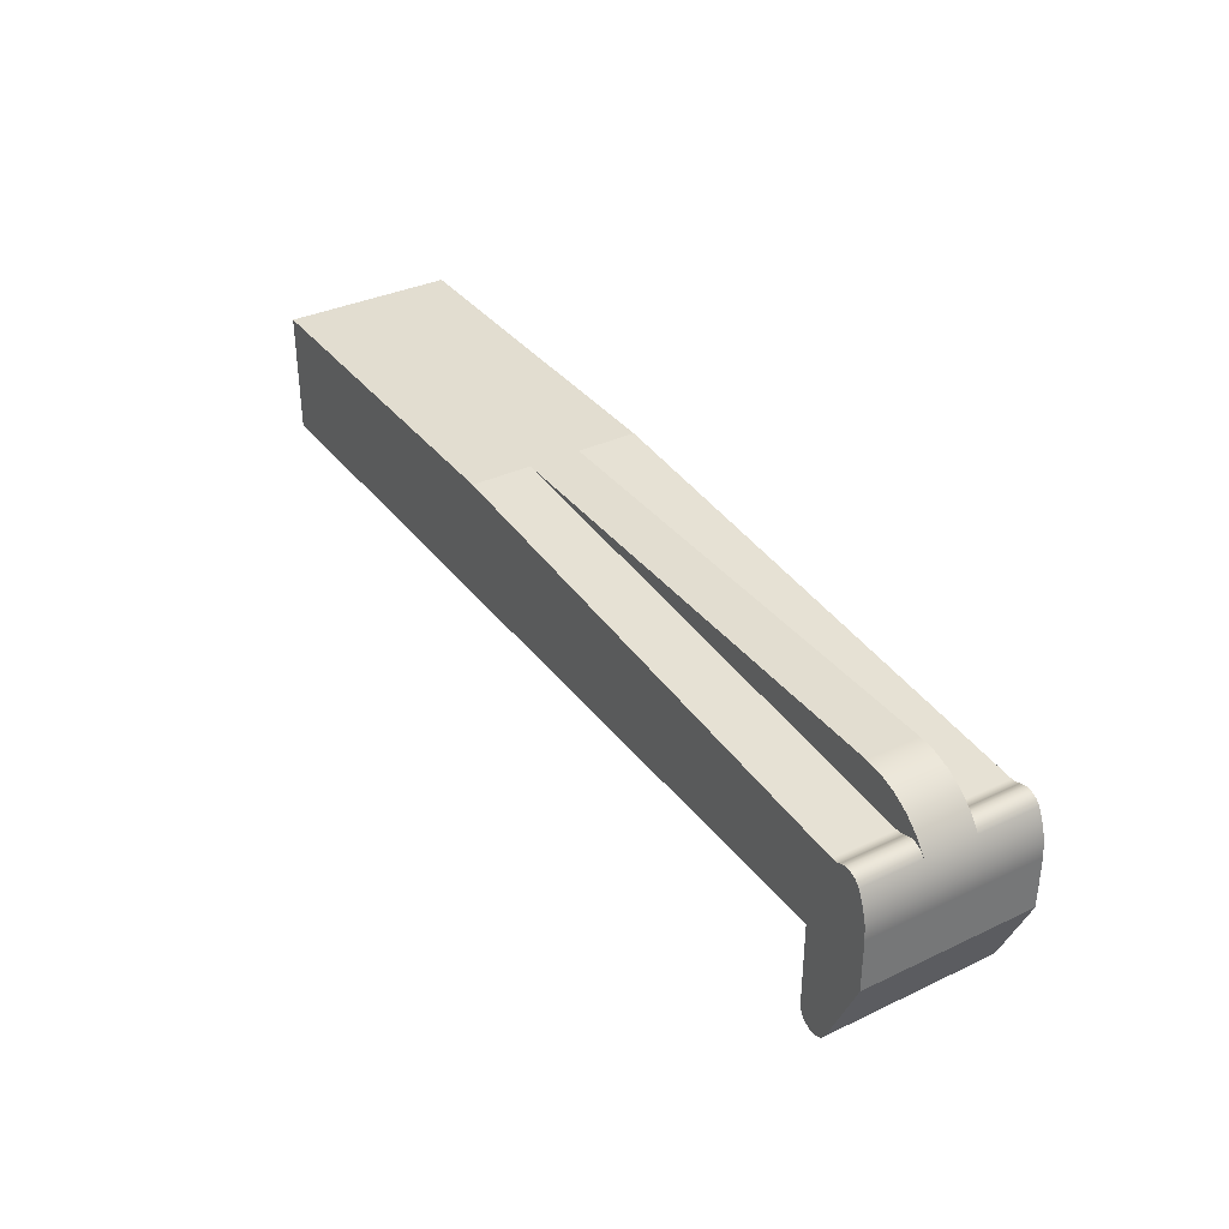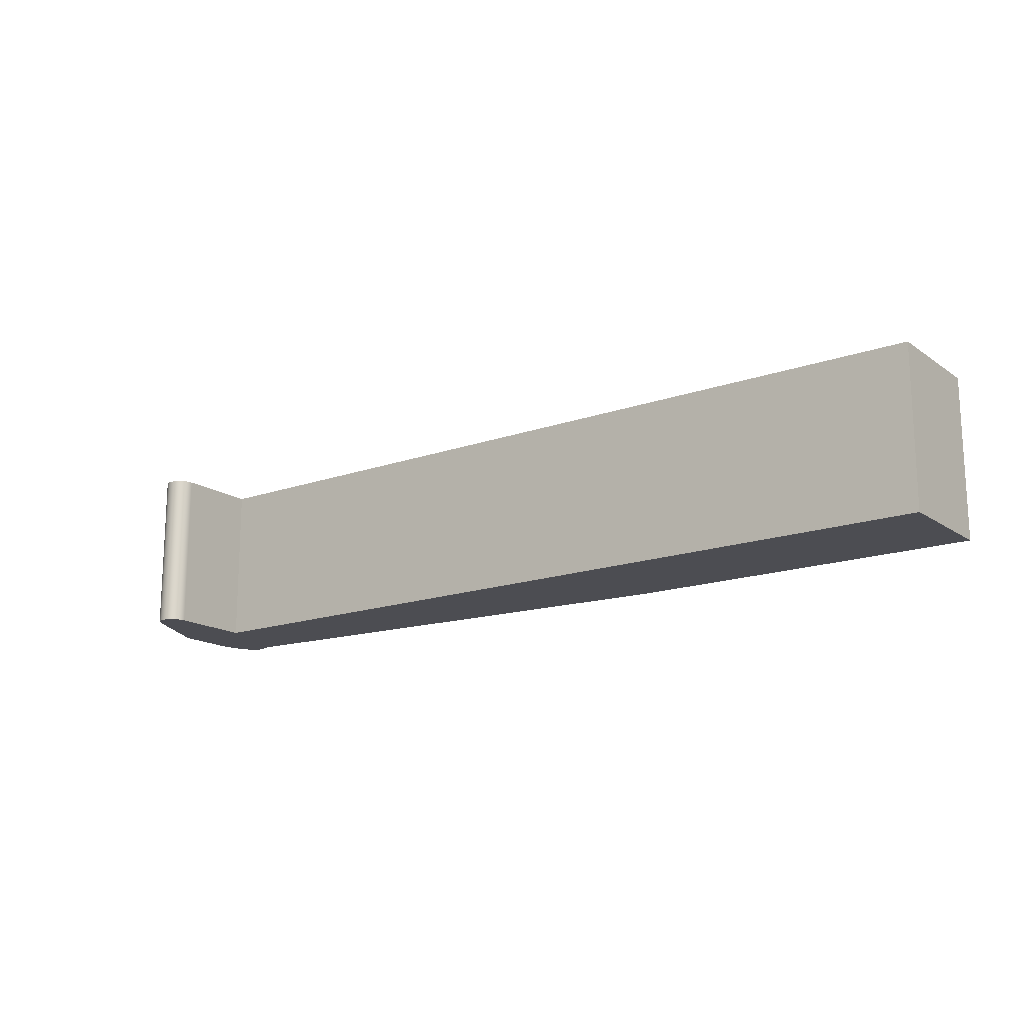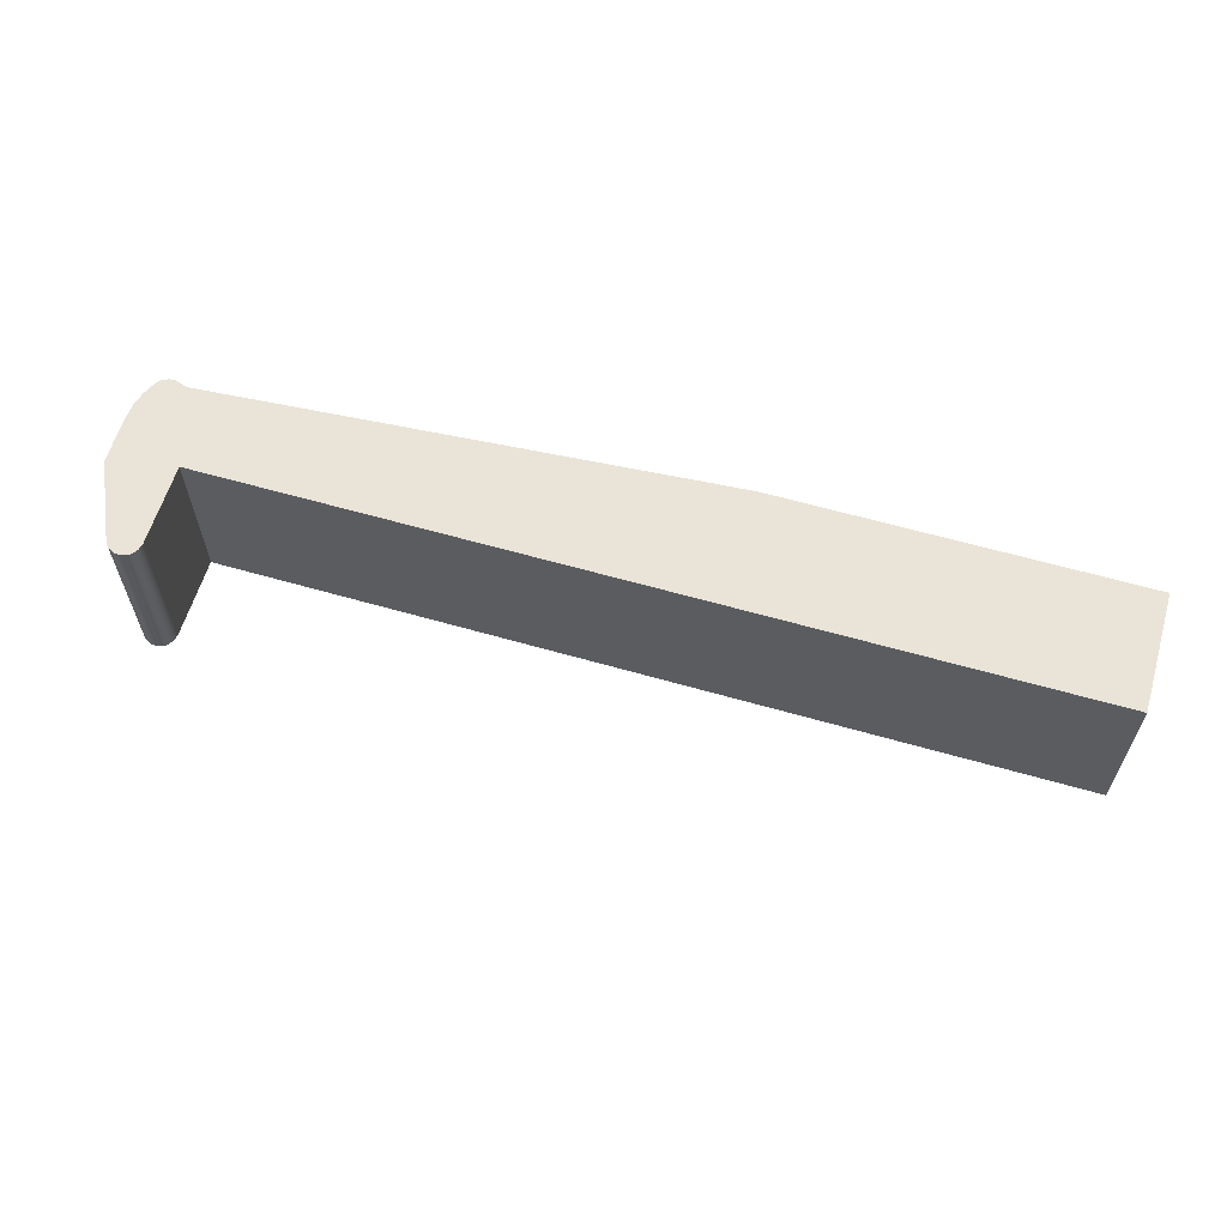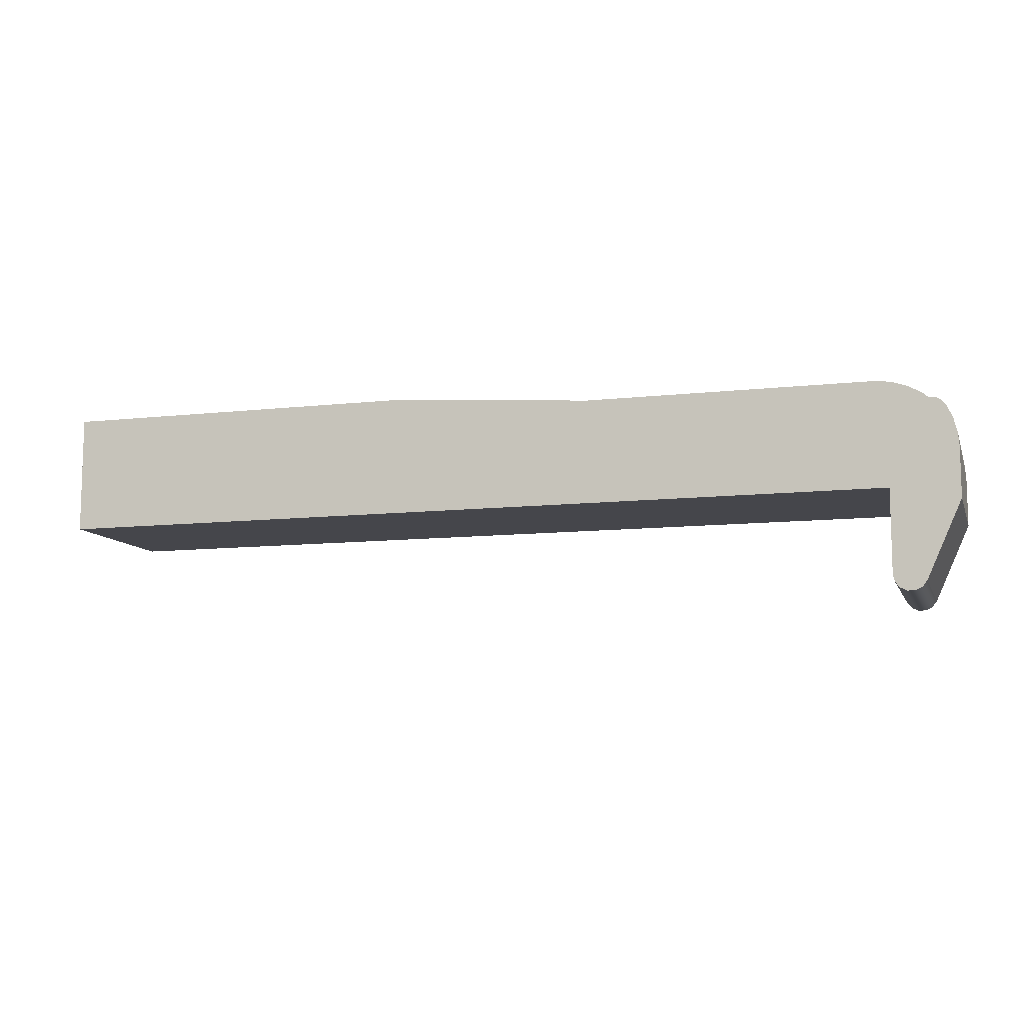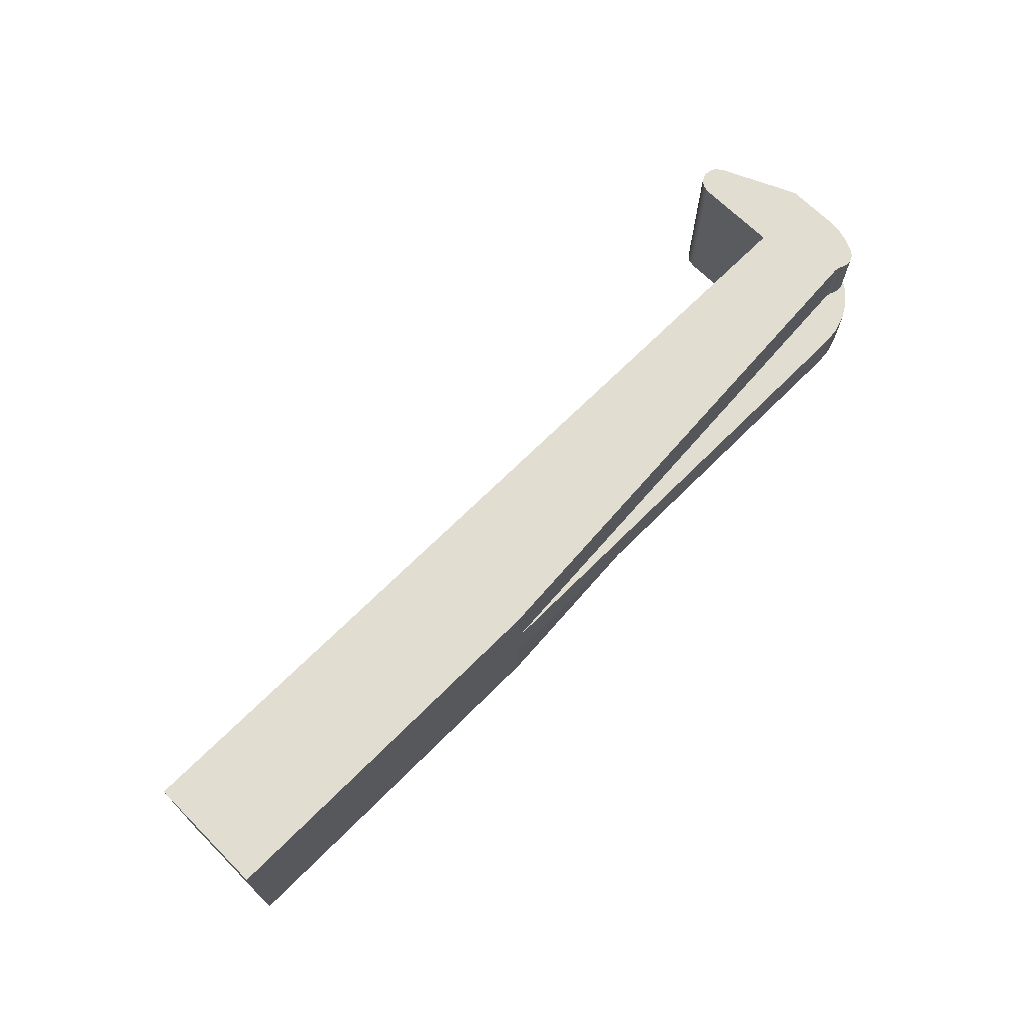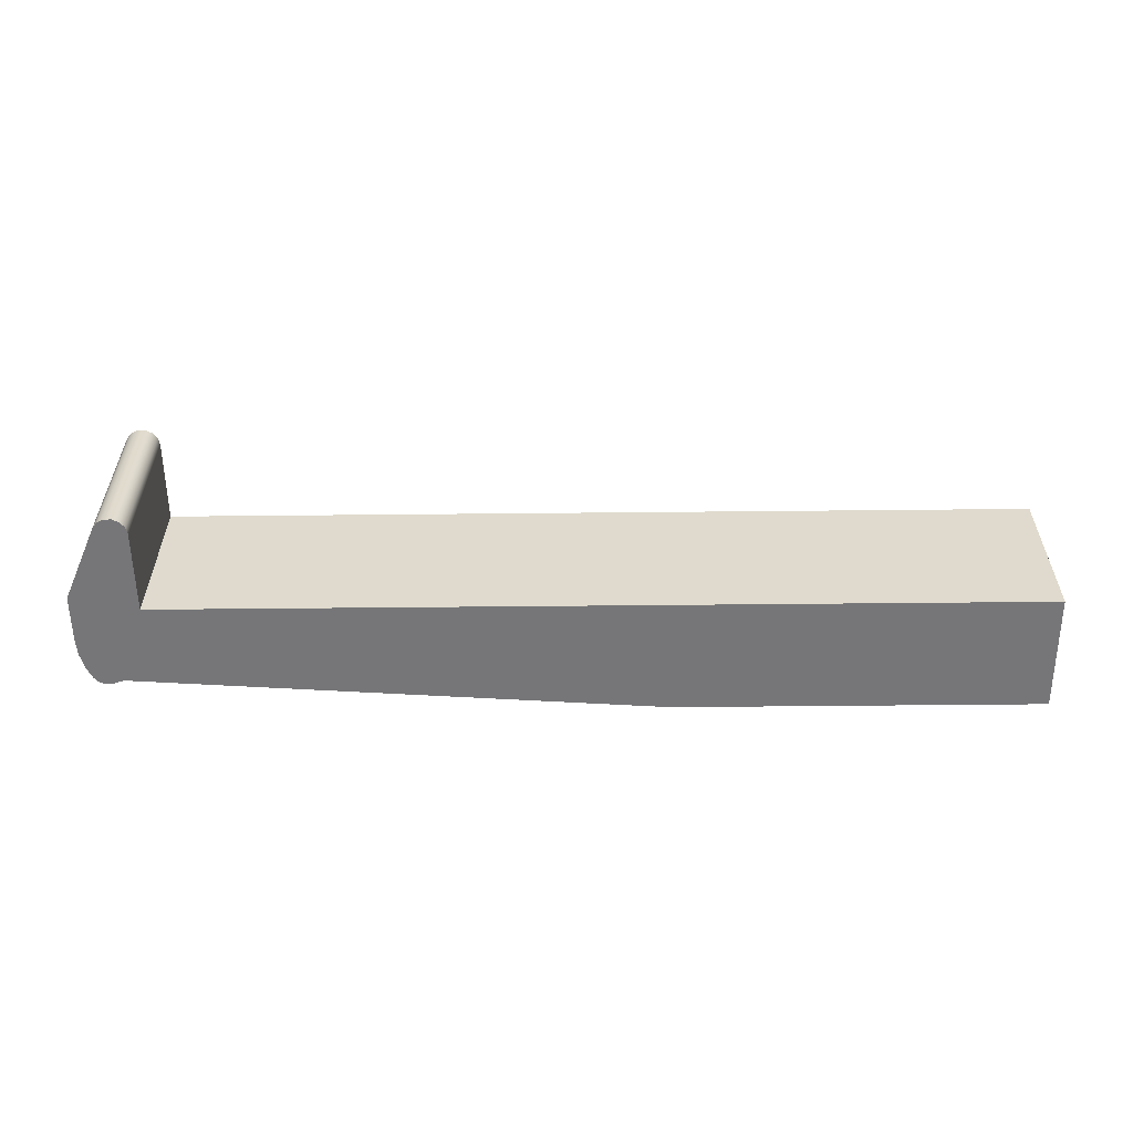
<metadata>
{"format":"obj","ext":"obj","renderer":"f3d","projection":"perspective","resolution":1024,"background":"white","views":[{"elev":35.2,"azim":57.9,"up":"+Z"},{"elev":-16.4,"azim":-143.9,"up":"+Y"},{"elev":60.8,"azim":-163.6,"up":"+Y"},{"elev":-10.0,"azim":16.3,"up":"+Z"},{"elev":68.8,"azim":-45.0,"up":"+Y"},{"elev":-56.9,"azim":-179.4,"up":"+Y"}]}
</metadata>
<code>
v 13.57 -1.27 -0.5709
v 13.62 -1.27 -0.5696
v 13.67 -1.27 -0.5592
v 13.71 -1.27 -0.5397
v 13.71 -0.381 -0.5397
v 13.67 -0.381 -0.5592
v 13.62 -0.381 -0.5696
v 13.57 -0.381 -0.5709
v 13.71 -1.27 -0.5397
v 13.8 -1.27 -0.5097
v 13.9 -1.27 -0.5173
v 13.99 -1.27 -0.5612
v 14.05 -1.27 -0.635
v 14.05 -0.381 -0.635
v 13.99 -0.381 -0.5612
v 13.9 -0.381 -0.5173
v 13.8 -0.381 -0.5097
v 13.71 -0.381 -0.5397
v 5.588 -1.27 -9.578e-17
v 13.57 -1.27 -0.5709
v 13.57 -0.381 -0.5709
v 5.588 -0.381 -9.578e-17
v 5.588 -0.381 -9.578e-17
v 13.57 -0.381 -0.5709
v 13.62 -0.381 -0.5696
v 13.67 -0.381 -0.5592
v 13.71 -0.381 -0.5397
v 13.8 -0.381 -0.5097
v 13.9 -0.381 -0.5173
v 13.99 -0.381 -0.5612
v 14.05 -0.381 -0.635
v 13.9 -0.381 -0.4202
v 13.7 -0.381 -0.2425
v 13.47 -0.381 -0.1098
v 13.22 -0.381 -0.02775
v 12.95 -0.381 -2.22e-16
v 5.588 -1.27 -9.578e-17
v 5.588 -0.381 -9.578e-17
v 12.95 -0.381 -2.22e-16
v 12.95 0.381 -2.22e-16
v 5.588 0.381 -1.11e-16
v 5.588 1.27 -9.578e-17
v 0 1.27 0
v 0 -1.27 0
v 12.95 -0.381 -2.22e-16
v 13.22 -0.381 -0.02775
v 13.47 -0.381 -0.1098
v 13.7 -0.381 -0.2425
v 13.9 -0.381 -0.4202
v 14.05 -0.381 -0.635
v 14.05 -1.27 -0.635
v 14.15 -1.27 -0.8356
v 14.2 -1.27 -1.049
v 14.22 -1.27 -1.27
v 14.22 1.27 -1.27
v 14.2 1.27 -1.049
v 14.15 1.27 -0.8356
v 14.05 1.27 -0.635
v 14.05 0.381 -0.635
v 13.9 0.381 -0.4202
v 13.7 0.381 -0.2425
v 13.47 0.381 -0.1098
v 13.22 0.381 -0.02775
v 12.95 0.381 -2.22e-16
v 13.57 1.27 -0.5709
v 5.588 1.27 -9.578e-17
v 5.588 0.381 -1.11e-16
v 13.57 0.381 -0.5709
v 14.05 1.27 -0.635
v 13.99 1.27 -0.5612
v 13.9 1.27 -0.5173
v 13.8 1.27 -0.5097
v 13.71 1.27 -0.5397
v 13.71 0.381 -0.5397
v 13.8 0.381 -0.5097
v 13.9 0.381 -0.5173
v 13.99 0.381 -0.5612
v 14.05 0.381 -0.635
v 13.71 1.27 -0.5397
v 13.67 1.27 -0.5592
v 13.62 1.27 -0.5696
v 13.57 1.27 -0.5709
v 13.57 0.381 -0.5709
v 13.62 0.381 -0.5696
v 13.67 0.381 -0.5592
v 13.71 0.381 -0.5397
v 13.71 0.381 -0.5397
v 13.67 0.381 -0.5592
v 13.62 0.381 -0.5696
v 13.57 0.381 -0.5709
v 5.588 0.381 -1.11e-16
v 12.95 0.381 -2.22e-16
v 13.22 0.381 -0.02775
v 13.47 0.381 -0.1098
v 13.7 0.381 -0.2425
v 13.9 0.381 -0.4202
v 14.05 0.381 -0.635
v 13.99 0.381 -0.5612
v 13.9 0.381 -0.5173
v 13.8 0.381 -0.5097
v 5.588 1.27 -9.578e-17
v 13.57 1.27 -0.5709
v 13.62 1.27 -0.5696
v 13.67 1.27 -0.5592
v 13.71 1.27 -0.5397
v 13.8 1.27 -0.5097
v 13.9 1.27 -0.5173
v 13.99 1.27 -0.5612
v 14.05 1.27 -0.635
v 14.15 1.27 -0.8356
v 14.2 1.27 -1.049
v 14.22 1.27 -1.27
v 14.22 1.27 -2.032
v 13.69 1.27 -3.204
v 13.62 1.27 -3.294
v 13.52 1.27 -3.346
v 13.41 1.27 -3.347
v 13.31 1.27 -3.299
v 13.23 1.27 -3.21
v 13.21 1.27 -3.099
v 13.21 1.27 -1.829
v 0 1.27 -1.829
v 0 1.27 0
v 13.57 -1.27 -0.5709
v 5.588 -1.27 -9.578e-17
v 0 -1.27 0
v 0 -1.27 -1.829
v 13.21 -1.27 -1.829
v 13.21 -1.27 -3.099
v 13.23 -1.27 -3.21
v 13.31 -1.27 -3.299
v 13.41 -1.27 -3.347
v 13.52 -1.27 -3.346
v 13.62 -1.27 -3.294
v 13.69 -1.27 -3.204
v 14.22 -1.27 -2.032
v 14.22 -1.27 -1.27
v 14.2 -1.27 -1.049
v 14.15 -1.27 -0.8356
v 14.05 -1.27 -0.635
v 13.99 -1.27 -0.5612
v 13.9 -1.27 -0.5173
v 13.8 -1.27 -0.5097
v 13.71 -1.27 -0.5397
v 13.67 -1.27 -0.5592
v 13.62 -1.27 -0.5696
v 0 -1.27 0
v 0 1.27 0
v 0 1.27 -1.829
v 0 -1.27 -1.829
v 0 -1.27 -1.829
v 0 1.27 -1.829
v 13.21 1.27 -1.829
v 13.21 -1.27 -1.829
v 13.21 -1.27 -1.829
v 13.21 1.27 -1.829
v 13.21 1.27 -3.099
v 13.21 -1.27 -3.099
v 13.21 -1.27 -3.099
v 13.21 1.27 -3.099
v 13.23 1.27 -3.21
v 13.31 1.27 -3.299
v 13.41 1.27 -3.347
v 13.52 1.27 -3.346
v 13.62 1.27 -3.294
v 13.69 1.27 -3.204
v 13.69 -1.27 -3.204
v 13.62 -1.27 -3.294
v 13.52 -1.27 -3.346
v 13.41 -1.27 -3.347
v 13.31 -1.27 -3.299
v 13.23 -1.27 -3.21
v 13.69 -1.27 -3.204
v 13.69 1.27 -3.204
v 14.22 1.27 -2.032
v 14.22 -1.27 -2.032
v 14.22 -1.27 -2.032
v 14.22 1.27 -2.032
v 14.22 1.27 -1.27
v 14.22 -1.27 -1.27
g b66f1a8c-e2c3-11ea-8de7-54bf646e7e1f
f 8 1 7
f 7 1 2
f 7 2 3
f 4 5 3
f 3 5 6
f 3 6 7
g b67ab5ae-e2c3-11ea-af68-54bf646e7e1f
f 18 9 17
f 17 9 10
f 17 10 16
f 16 10 11
f 16 11 15
f 15 11 12
f 15 12 14
f 14 12 13
g b6a5781a-e2c3-11ea-81d5-54bf646e7e1f
f 19 20 22
f 22 20 21
g b6abbae8-e2c3-11ea-8cb7-54bf646e7e1f
f 36 23 33
f 33 23 24
f 33 24 32
f 32 24 27
f 32 27 28
f 25 26 24
f 24 26 27
f 28 29 32
f 32 29 30
f 32 30 31
f 33 34 36
f 36 34 35
g b35724cc-e2c3-11ea-9821-54bf646e7e1f
f 37 38 44
f 44 38 41
f 44 41 43
f 43 41 42
f 38 39 41
f 41 39 40
g b351cc70-e2c3-11ea-80f8-54bf646e7e1f
f 45 46 64
f 64 46 63
f 63 46 47
f 63 47 62
f 62 47 48
f 62 48 61
f 61 48 49
f 61 49 60
f 60 49 50
f 60 50 59
f 59 50 57
f 59 57 58
f 51 52 50
f 50 52 57
f 52 53 57
f 57 53 56
f 56 53 55
f 55 53 54
g b4d89628-e2c3-11ea-a8a7-54bf646e7e1f
f 65 66 68
f 68 66 67
g b4de63ca-e2c3-11ea-acfc-54bf646e7e1f
f 78 69 77
f 77 69 70
f 77 70 76
f 76 70 71
f 76 71 75
f 75 71 72
f 75 72 74
f 74 72 73
g b4e3e326-e2c3-11ea-b937-54bf646e7e1f
f 86 79 85
f 85 79 80
f 85 80 81
f 82 83 81
f 81 83 84
f 81 84 85
g b4e9899c-e2c3-11ea-8cb9-54bf646e7e1f
f 88 90 87
f 87 90 96
f 87 96 100
f 100 96 99
f 99 96 98
f 98 96 97
f 88 89 90
f 96 90 95
f 95 90 91
f 95 91 92
f 93 94 92
f 92 94 95
g b35ca41c-e2c3-11ea-9a7d-54bf646e7e1f
f 102 121 101
f 101 121 122
f 101 122 123
f 103 109 102
f 102 109 110
f 102 110 111
f 103 104 109
f 109 104 108
f 108 104 105
f 108 105 107
f 107 105 106
f 102 111 121
f 121 111 112
f 121 112 113
f 121 113 120
f 120 113 114
f 120 114 119
f 119 114 115
f 119 115 118
f 118 115 116
f 118 116 117
g b30e9b06-e2c3-11ea-85fe-54bf646e7e1f
f 125 128 124
f 124 128 138
f 124 138 139
f 126 127 125
f 125 127 128
f 129 136 128
f 128 136 137
f 128 137 138
f 136 129 135
f 135 129 130
f 135 130 134
f 134 130 131
f 134 131 133
f 133 131 132
f 139 140 124
f 124 140 146
f 146 140 145
f 145 140 141
f 145 141 144
f 144 141 142
f 144 142 143
g b3163dda-e2c3-11ea-a9b8-54bf646e7e1f
f 148 149 147
f 147 149 150
g b31c598c-e2c3-11ea-a9e2-54bf646e7e1f
f 152 153 151
f 151 153 154
g b322753e-e2c3-11ea-a266-54bf646e7e1f
f 156 157 155
f 155 157 158
g b3419c8c-e2c3-11ea-9d79-54bf646e7e1f
f 159 160 172
f 172 160 161
f 172 161 171
f 171 161 162
f 171 162 170
f 170 162 163
f 170 163 169
f 169 163 164
f 169 164 168
f 168 164 165
f 168 165 167
f 167 165 166
g b3471bdc-e2c3-11ea-b639-54bf646e7e1f
f 174 175 173
f 173 175 176
g b34c9b64-e2c3-11ea-a3f4-54bf646e7e1f
f 178 179 177
f 177 179 180

</code>
